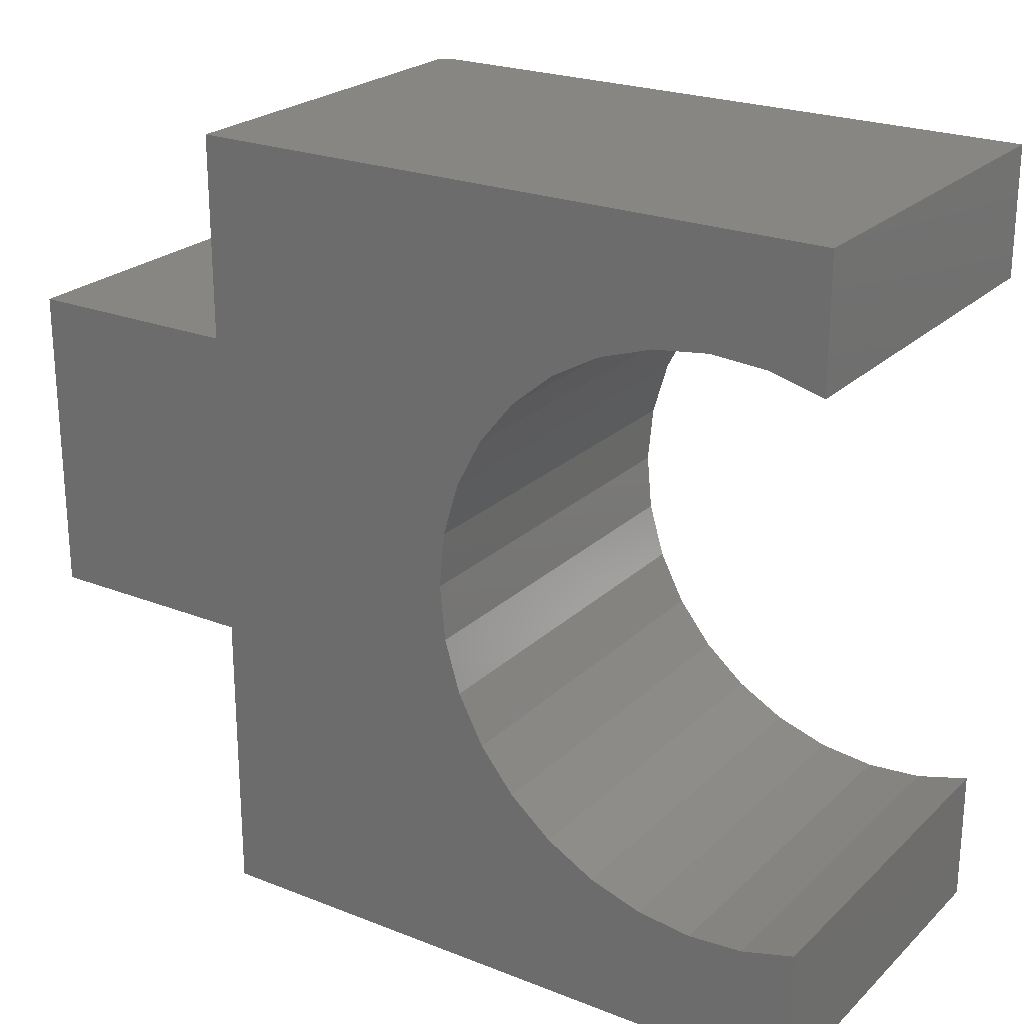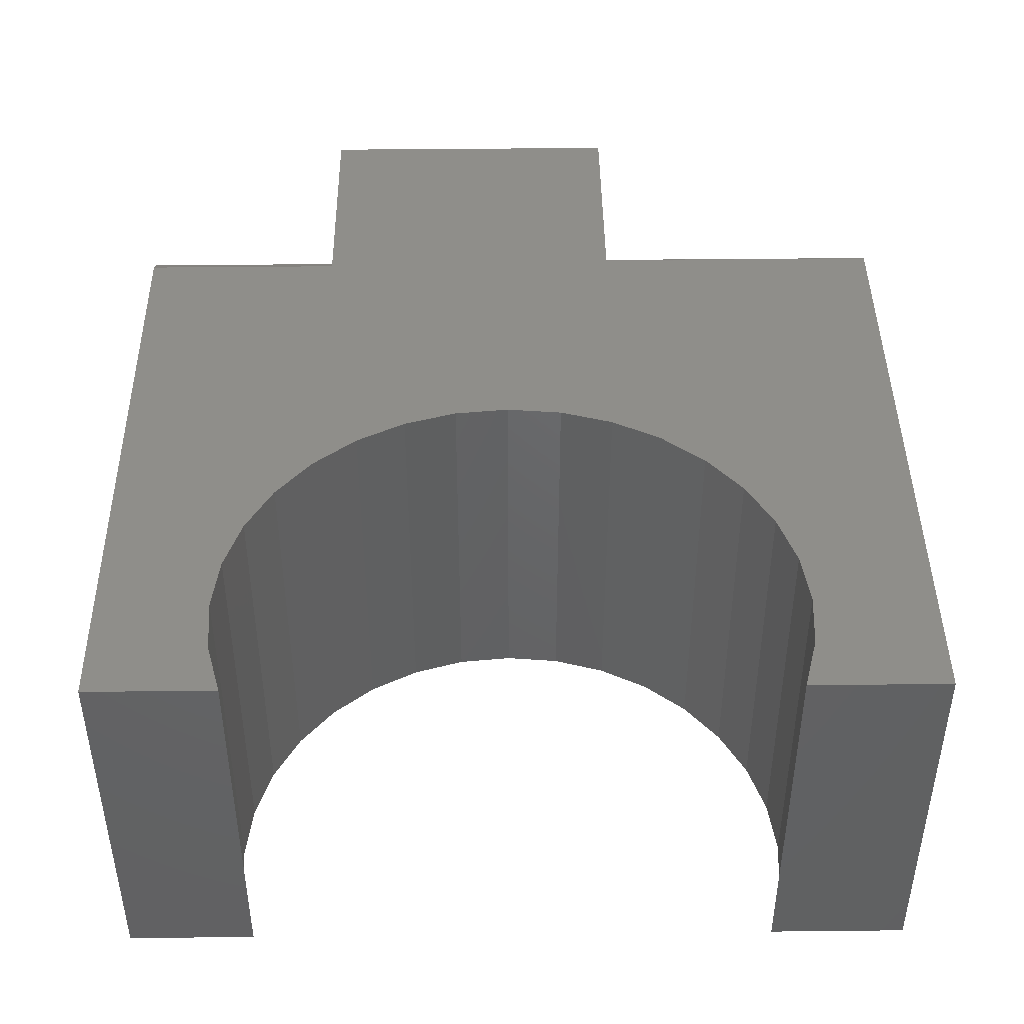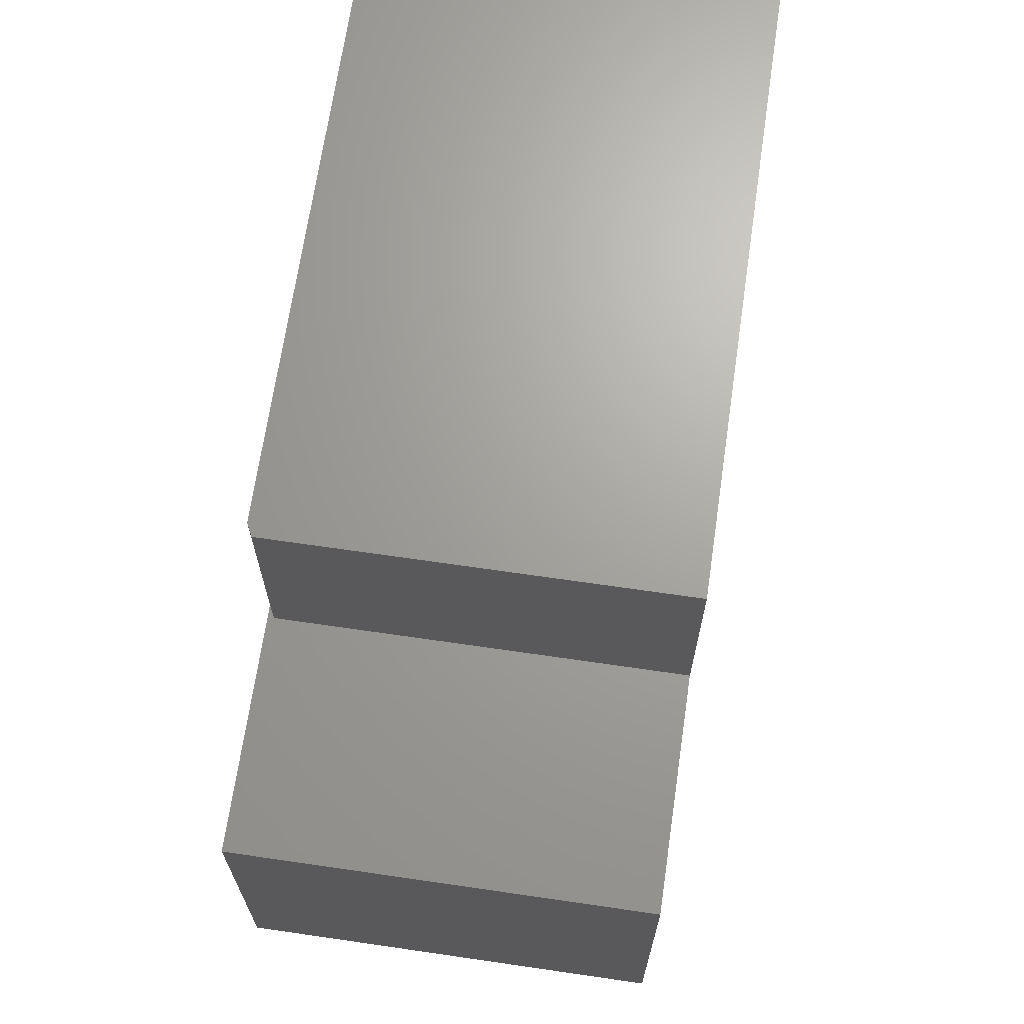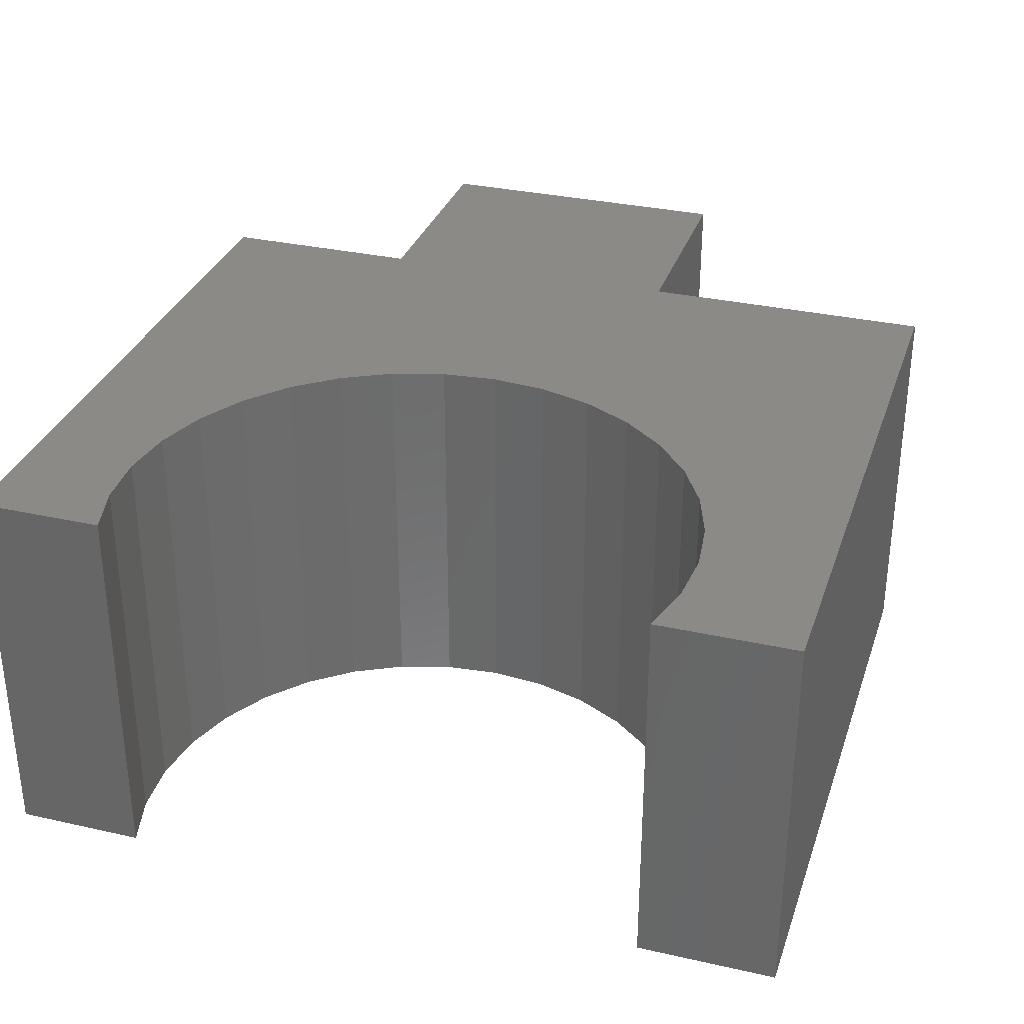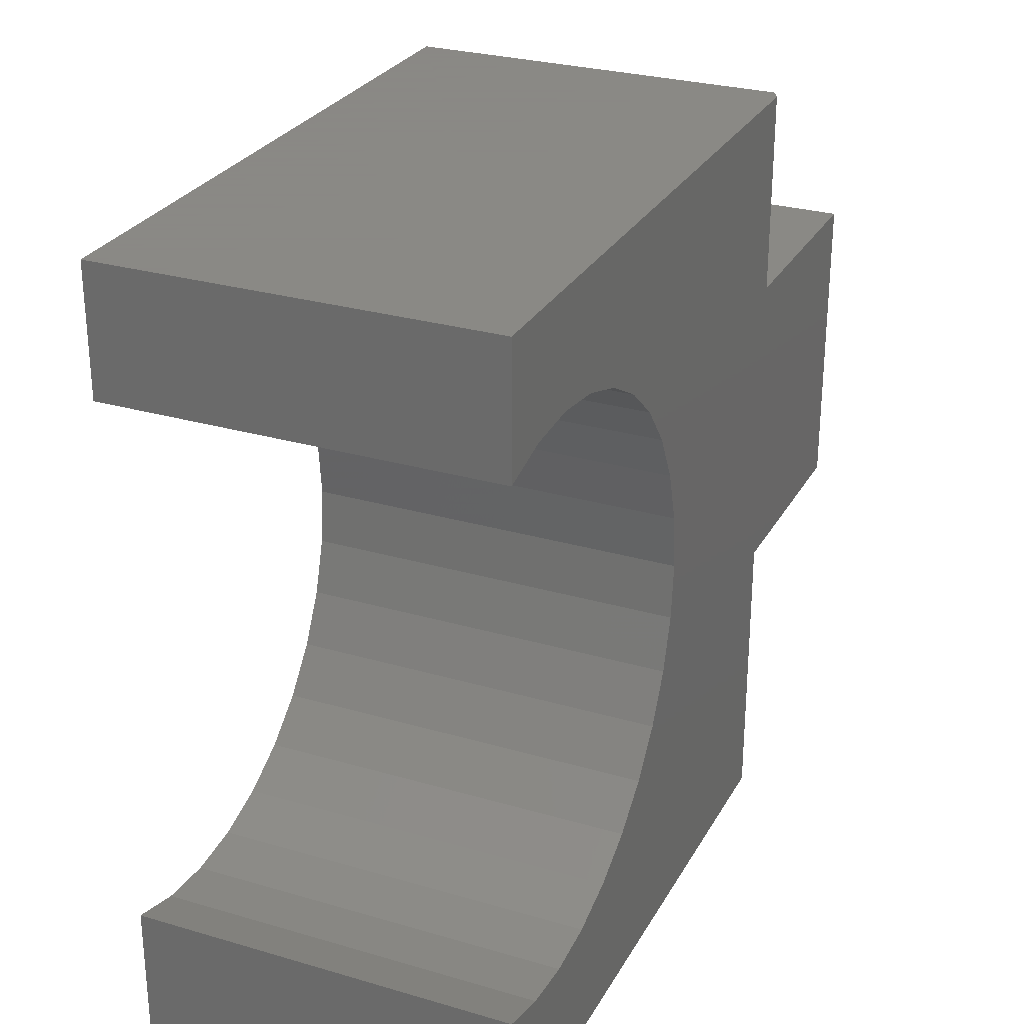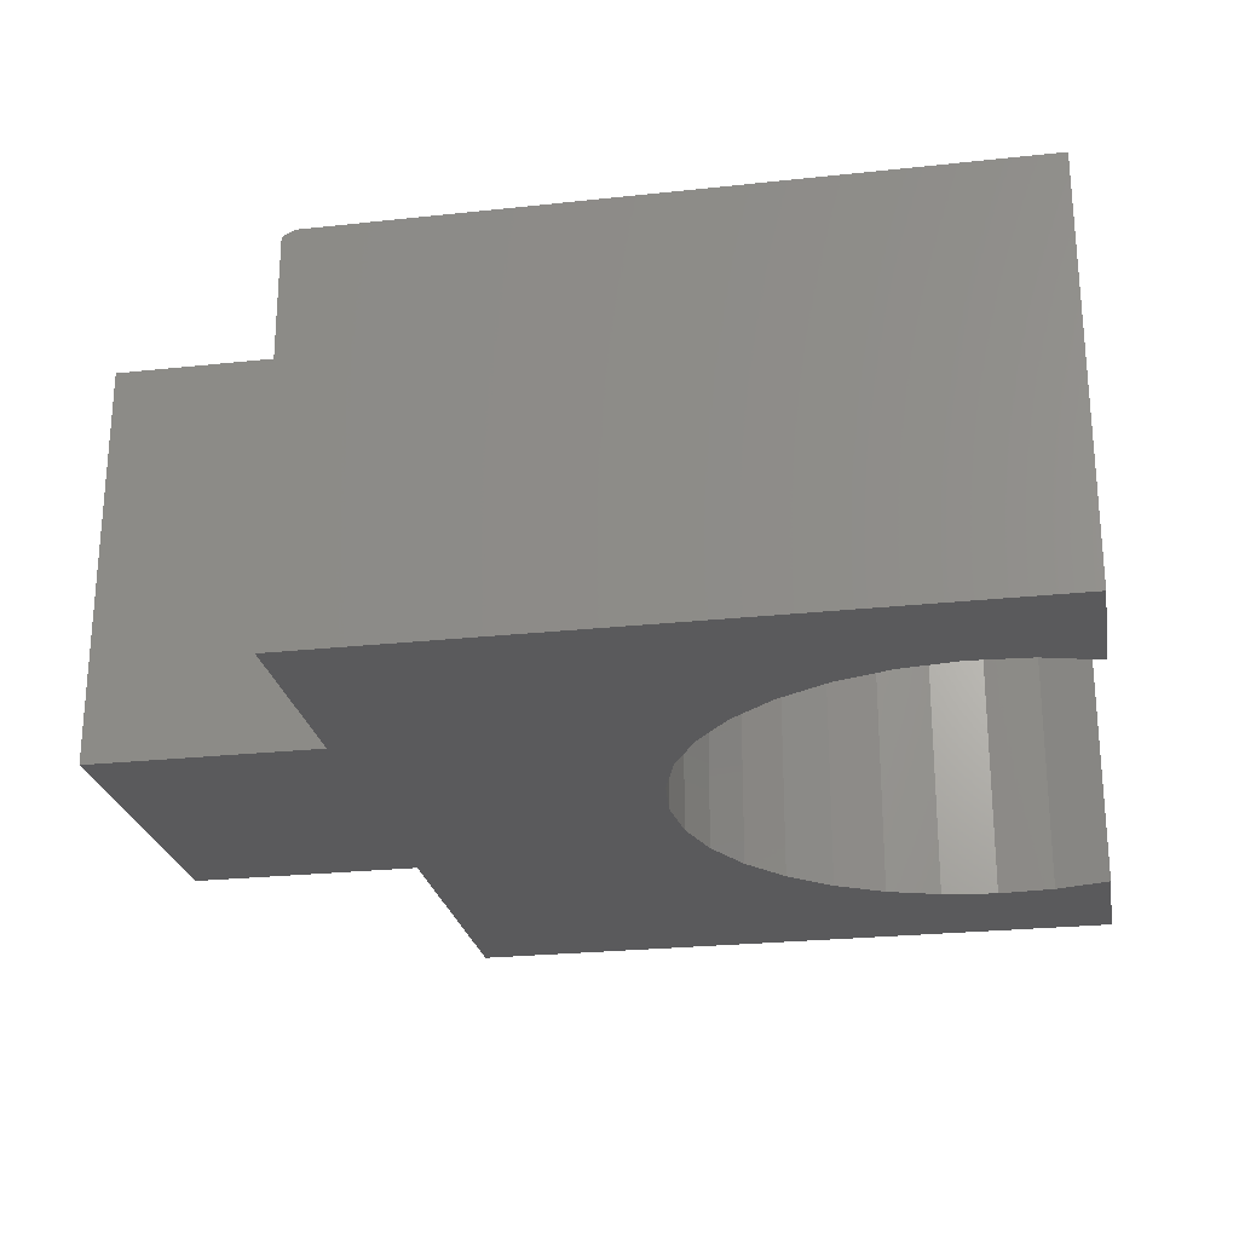
<metadata>
{"format":"stl","ext":"stl","renderer":"f3d","projection":"perspective","resolution":1024,"background":"white","views":[{"elev":23.5,"azim":33.5,"up":"+Z"},{"elev":43.8,"azim":89.3,"up":"+Y"},{"elev":67.9,"azim":-81.7,"up":"+Z"},{"elev":32.1,"azim":107.5,"up":"+Y"},{"elev":27.9,"azim":114.0,"up":"+Z"},{"elev":-24.6,"azim":10.1,"up":"+Y"}]}
</metadata>
<code>
# stl→obj: 76 verts, 144 faces
v -0.75 2.235e-17 0.1761
v -0.75 1.541e-33 -0.2266
v -0.75 -0.5 0.1761
v -0.75 -0.5 -0.2266
v 0.375 1.617e-16 0.4366
v 0.375 1.448e-16 0.2708
v 0.3057 1.382e-16 0.2892
v 0.2342 1.305e-16 0.294
v 0.163 1.221e-16 0.285
v -0.4502 5.564e-17 0.1761
v -0.4502 7.01e-17 0.4366
v 0.375 1.039e-16 -0.6055
v -0.458 1.139e-17 -0.6055
v 0.2342 8.912e-17 -0.4511
v 0.3057 9.733e-17 -0.4463
v 0.375 1.137e-16 -0.4279
v 0.09495 1.133e-16 0.2626
v 0.03242 1.044e-16 0.2275
v -0.02224 9.575e-17 0.1811
v -0.06701 8.767e-17 0.1251
v -0.1002 8.046e-17 0.06155
v -0.1207 7.437e-17 -0.007173
v -0.1275 6.964e-17 -0.07854
v -0.1207 6.645e-17 -0.1499
v -0.1002 6.49e-17 -0.2186
v -0.458 3.242e-17 -0.2266
v -0.06701 6.506e-17 -0.2822
v -0.02224 6.692e-17 -0.3382
v 0.03242 7.042e-17 -0.3846
v 0.09495 7.541e-17 -0.4196
v 0.163 8.173e-17 -0.4421
v -0.4658 -0.5 0.4366
v -0.4658 -0.007812 0.4366
v -0.4658 -0.5 0.1761
v -0.4658 -0.007812 0.1761
v 0.375 -0.5 0.4366
v -0.4645 -0.003472 -0.6055
v -0.4658 -0.5 -0.6055
v -0.4658 -0.007812 -0.6055
v -0.4656 -0.006288 -0.6055
v -0.4652 -0.004823 -0.6055
v 0.375 -0.5 -0.6055
v -0.4635 -0.002288 -0.6055
v -0.4623 -0.001317 -0.6055
v -0.461 -0.0005947 -0.6055
v -0.4595 -0.0001501 -0.6055
v -0.4658 -0.5 -0.2266
v -0.4658 -0.007812 -0.2266
v -0.4635 -0.002288 -0.2266
v -0.4645 -0.003472 -0.2266
v -0.4652 -0.004823 -0.2266
v -0.4656 -0.006288 -0.2266
v -0.4595 -0.0001501 -0.2266
v -0.461 -0.0005947 -0.2266
v -0.4623 -0.001317 -0.2266
v 0.163 -0.5 0.285
v 0.2342 -0.5 0.294
v 0.3057 -0.5 0.2892
v 0.375 -0.5 0.2708
v 0.375 -0.5 -0.4279
v 0.3057 -0.5 -0.4463
v 0.2342 -0.5 -0.4511
v -0.06701 -0.5 0.1251
v -0.02224 -0.5 0.1811
v 0.03242 -0.5 0.2275
v 0.09495 -0.5 0.2626
v -0.1002 -0.5 -0.2186
v -0.1207 -0.5 -0.1499
v -0.1275 -0.5 -0.07854
v -0.1207 -0.5 -0.007173
v -0.1002 -0.5 0.06155
v 0.163 -0.5 -0.4421
v 0.09495 -0.5 -0.4196
v 0.03242 -0.5 -0.3846
v -0.02224 -0.5 -0.3382
v -0.06701 -0.5 -0.2822
f 1 2 3
f 3 2 4
f 5 6 7
f 5 7 8
f 5 8 9
f 5 9 10
f 5 10 11
f 12 13 14
f 12 14 15
f 12 15 16
f 10 9 17
f 10 17 18
f 10 18 19
f 10 19 20
f 10 20 2
f 10 2 1
f 2 20 21
f 2 21 22
f 2 22 23
f 2 23 24
f 2 24 25
f 2 25 26
f 13 26 25
f 13 25 27
f 13 27 28
f 13 28 29
f 13 29 30
f 13 30 31
f 13 31 14
f 32 33 34
f 34 33 35
f 36 5 32
f 32 5 11
f 32 11 33
f 3 34 1
f 1 34 35
f 1 35 10
f 37 38 39
f 37 39 40
f 37 40 41
f 42 38 37
f 42 37 43
f 42 43 44
f 42 44 45
f 42 45 46
f 42 46 13
f 42 13 12
f 33 11 35
f 35 11 10
f 47 48 38
f 38 48 39
f 2 49 50
f 2 50 51
f 2 51 52
f 2 52 48
f 2 48 47
f 2 47 4
f 26 13 53
f 53 13 46
f 53 46 54
f 54 46 45
f 54 45 55
f 55 45 44
f 55 44 49
f 49 44 43
f 49 43 50
f 50 43 37
f 50 37 51
f 51 37 41
f 51 41 52
f 52 41 40
f 52 40 48
f 48 40 39
f 36 32 34
f 36 34 56
f 36 56 57
f 36 57 58
f 36 58 59
f 42 60 61
f 42 61 62
f 42 62 38
f 34 3 4
f 34 4 63
f 34 63 64
f 34 64 65
f 34 65 66
f 34 66 56
f 4 47 67
f 4 67 68
f 4 68 69
f 4 69 70
f 4 70 71
f 4 71 63
f 38 62 72
f 38 72 73
f 38 73 74
f 38 74 75
f 38 75 76
f 38 76 67
f 38 67 47
f 59 6 36
f 36 6 5
f 23 68 24
f 24 68 67
f 24 67 25
f 25 67 76
f 25 76 27
f 27 76 75
f 27 75 28
f 28 75 74
f 28 74 29
f 29 74 73
f 29 73 30
f 30 73 72
f 30 72 31
f 31 72 62
f 31 62 14
f 14 62 61
f 14 61 15
f 15 61 60
f 15 60 16
f 68 23 69
f 69 23 22
f 69 22 70
f 70 22 21
f 70 21 71
f 71 21 20
f 71 20 63
f 63 20 19
f 63 19 64
f 64 19 18
f 64 18 65
f 65 18 17
f 65 17 66
f 66 17 9
f 66 9 56
f 56 9 8
f 56 8 57
f 57 8 7
f 57 7 58
f 58 7 6
f 58 6 59
f 42 12 60
f 60 12 16

</code>
